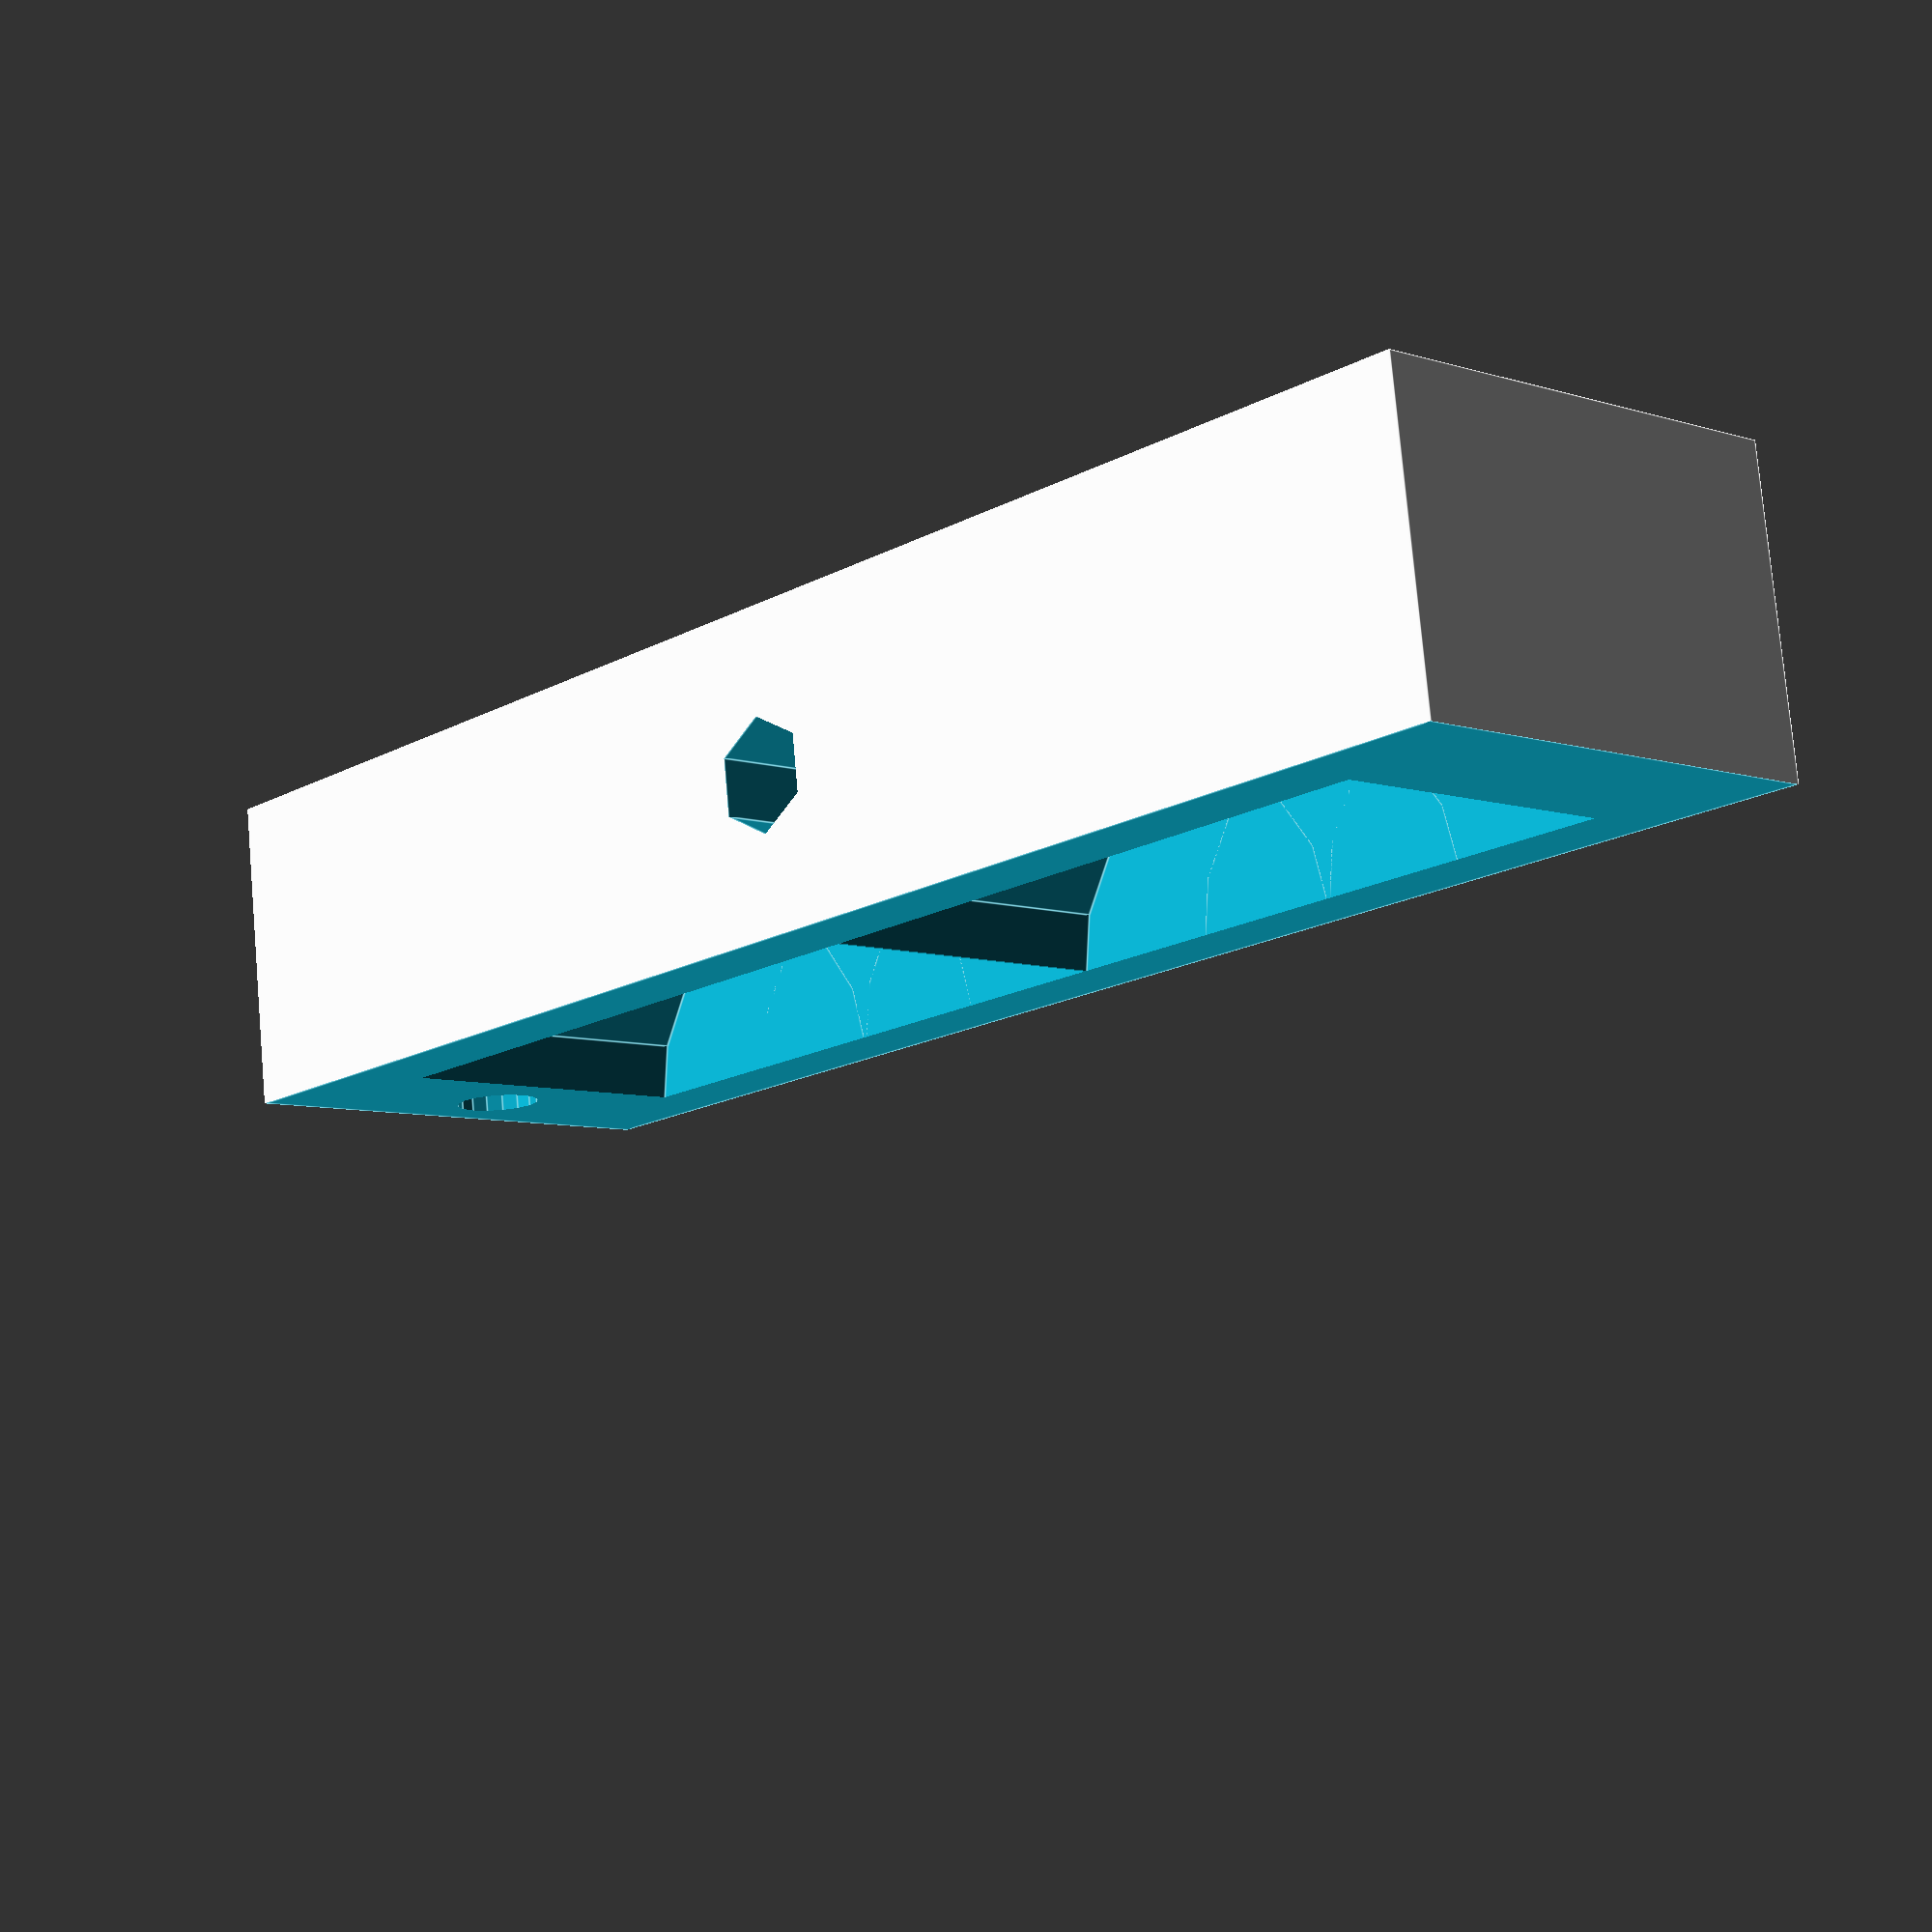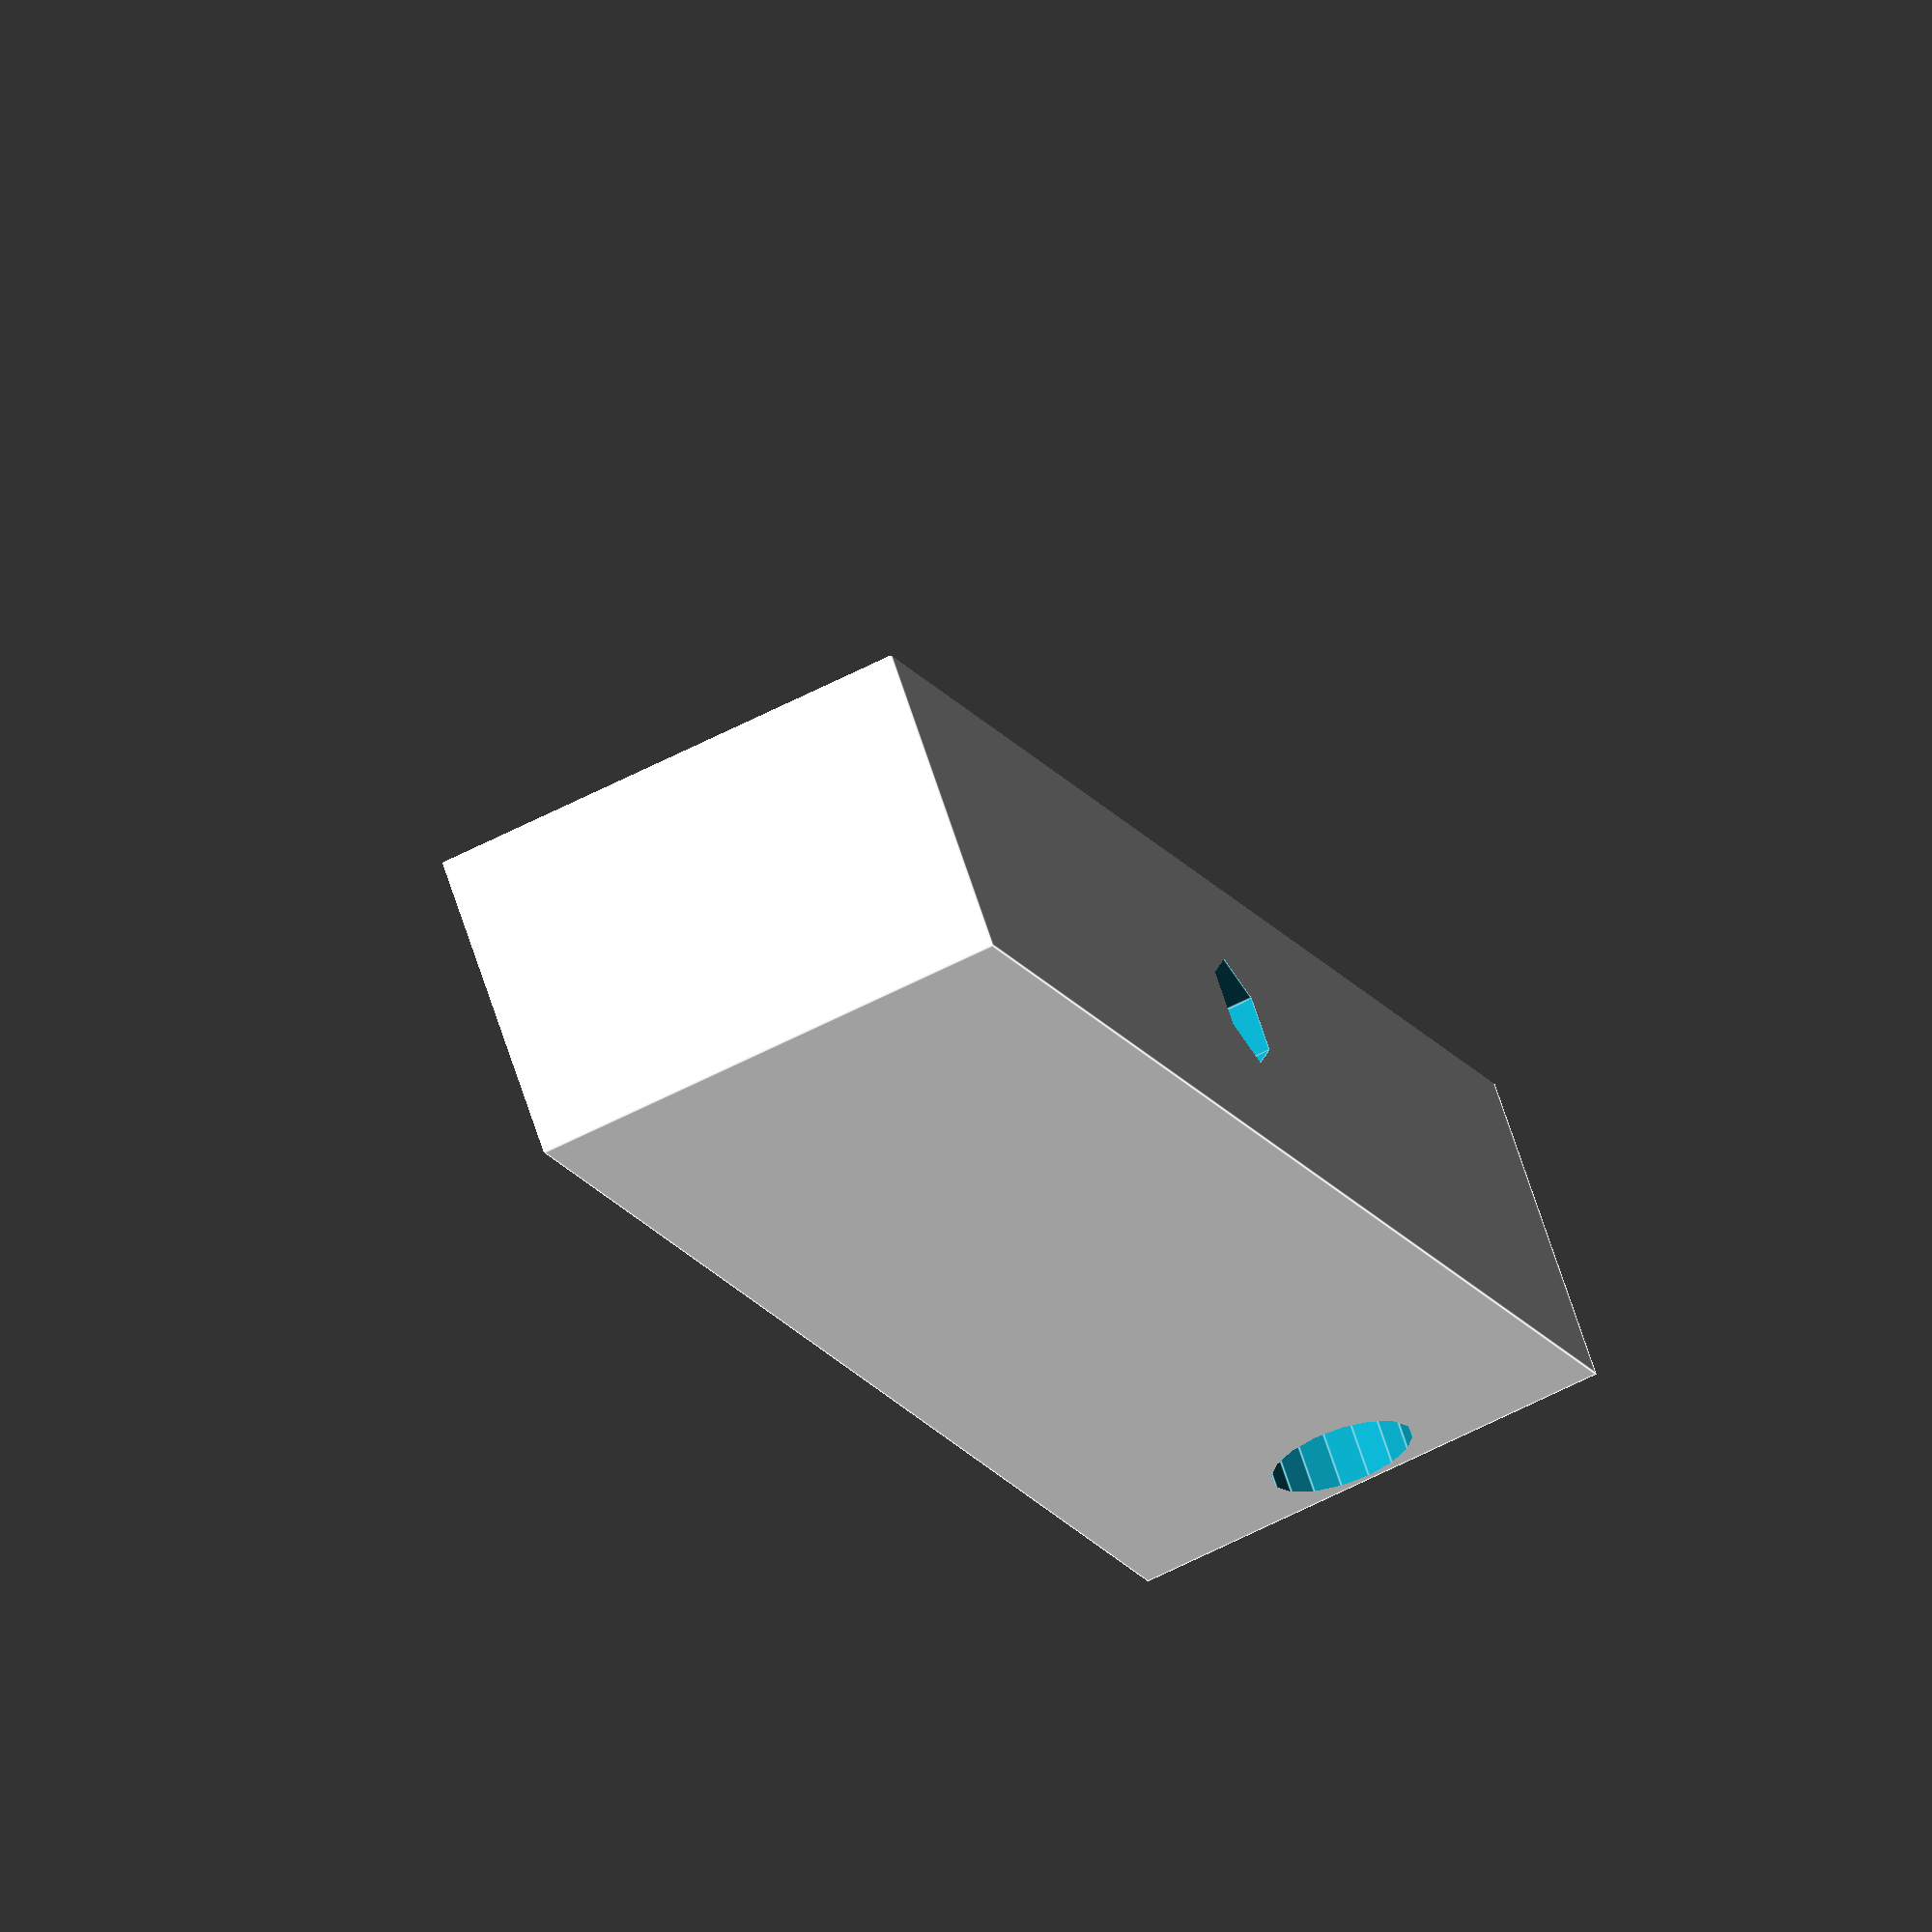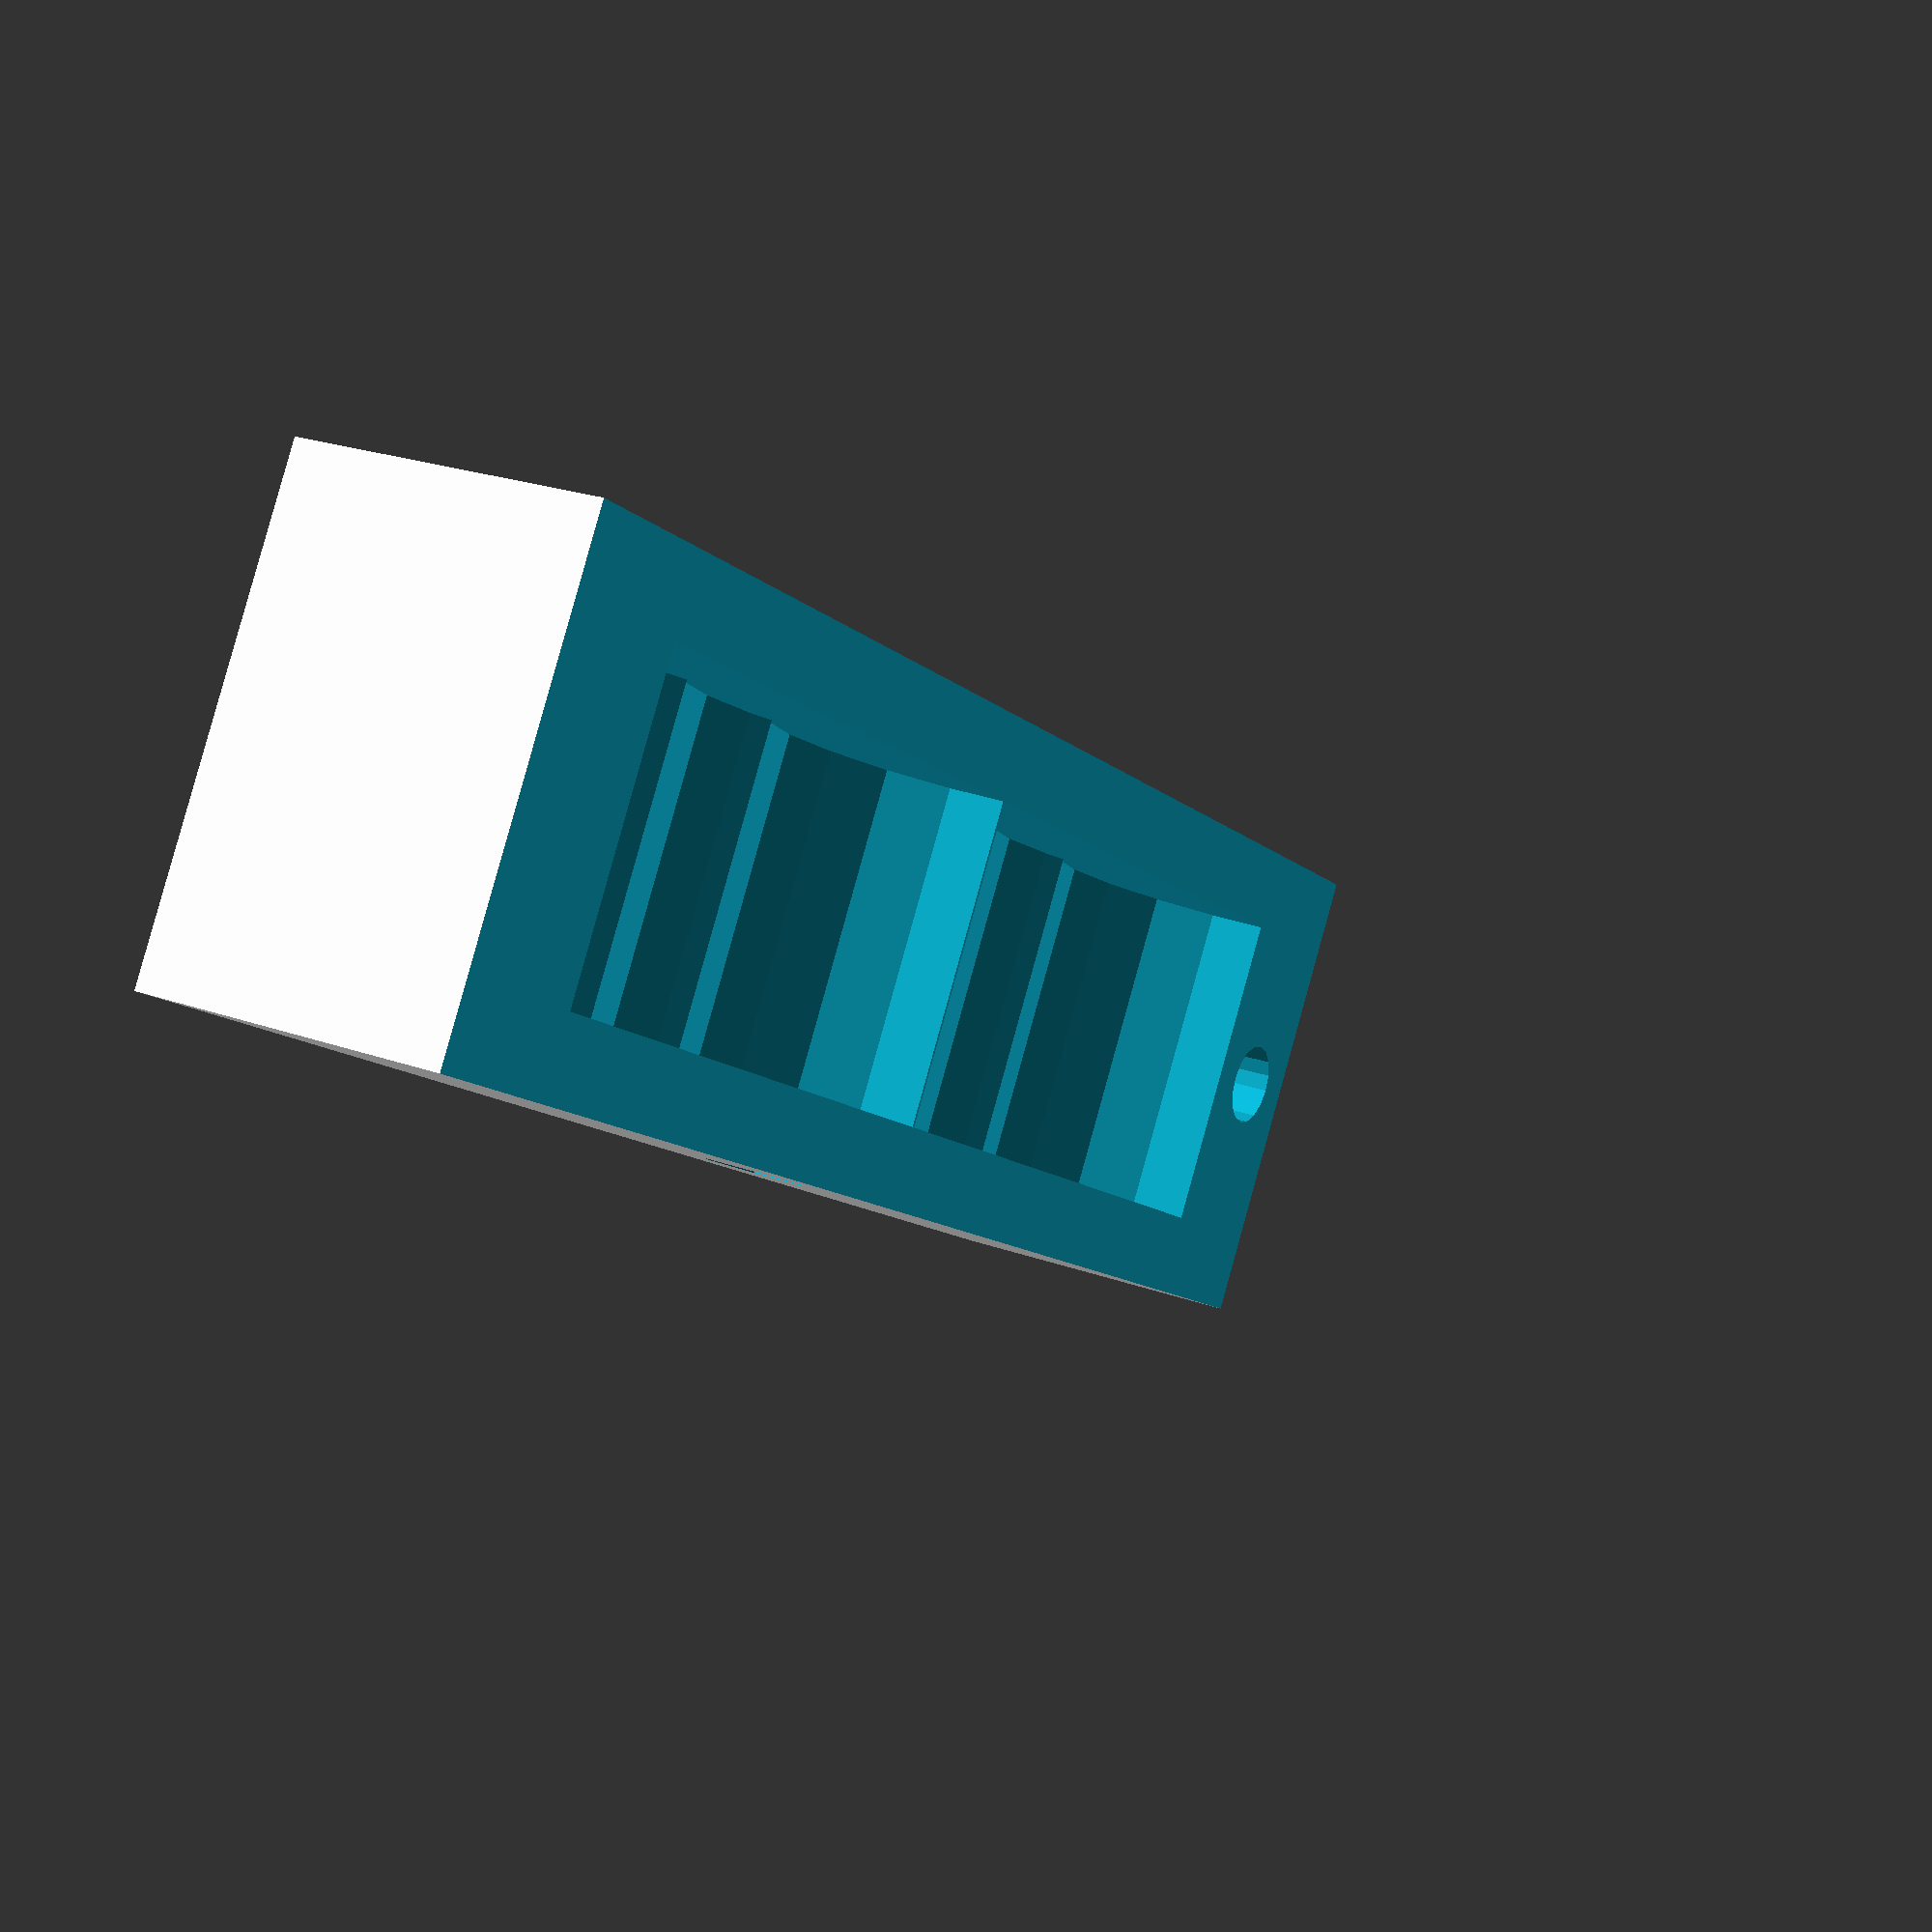
<openscad>

magnet_h=10;
magnet_d=10;

screw=3; // M3 screw
screw_plastic=2.2; // plastic hole dia
screw_plastic_inside=screw_plastic*0.8; // tight
screw_plastic_loose=screw_plastic*1.2;
screw_plastic_head=screw_plastic*2;
screw_plastic_head_transition=1; // cone for easier printing
screw_plastic_under=2; // not counting transition

clr_magnet_d=0.5; // diameter clearance
clr_screw_hole=0.5; // hole bit bigger
clr_screw_step=1; // screw spacing clearance

tube_wall=1.5; // wall thickness
tube_len=150; // tube length


screw_step=magnet_h+screw+clr_screw_step;

// screw_step=2*screw;

cylinder_faces=32;

holder_depth=15;
holder_width=50;
holder_height=20;
magnet_step=5;
magnet_height=10;
holder_clearance=0.5;

module magnet_tube()
{
  inner_d=magnet_d+clr_magnet_d;
  outer_d=inner_d+tube_wall;
  steps=floor(tube_len/screw_step/2)*2;
  difference()
  {
    cylinder(d=outer_d,h=tube_len,$fn=cylinder_faces,center=true);
    // tube = inside empty
    cylinder(d=inner_d,h=tube_len+0.01,$fn=cylinder_faces,center=true);
    // adjustment holes
    for(i=[-2*steps:2*steps])
      translate([0,0,i*screw_step])
        rotate([90,0,0])
          rotate([0,0,90])
          cylinder(d=screw+clr_screw_hole,h=outer_d*2,$fn=6,center=true);
        
  }
}

module side_holder()
{
  cube_len=54;
  cube_h=15;
  steps=floor(cube_len/screw_step/2)*2;
  difference()
  {
    cube([cube_len,cube_h,cube_h],center=true);
    // adjustment holes
    for(i=[-2*steps:2*steps])
    translate([i*screw_step,0,0])
        rotate([0,0,0])
          cylinder(d=screw_plastic_inside+clr_screw_hole,h=cube_h*2,center=true);
    // hole for threaded rod
    rotate([90,0,0])
      rotate([0,0,90])
      cylinder(d=screw+clr_screw_hole,h=cube_h*2,$fn=6,center=true);
  }
}

module magnet_holder(upper=0,lower=1)
{
  difference()
  {
    cube([holder_width,holder_depth,holder_height],center=true);
    // cut slit between
    translate([0,0,-holder_height/2+magnet_height])
      cube([
            holder_width+0.01,
            holder_depth+0.01,
            holder_clearance],
      center=true);
    // no upper side
    if(upper<0.5)
      translate([0,0,-holder_height/2+magnet_height+holder_height/2])
      cube([
            holder_width+0.01,
            holder_depth+0.01,
            holder_height],
      center=true);
    // no lower side
    if(lower<0.5)
      translate([0,0,-holder_height/2+magnet_height-holder_height/2])
      cube([
            holder_width+0.01,
            holder_depth+0.01,
            holder_height],
      center=true);
    // magnet placeholders
    steps=floor(holder_width/magnet_step/2)*2-4;
    // adjustment holes
    for(i=[-steps/2:steps/2])
        if(i < -0.5 || i > 0.5)
    translate([i*magnet_step,0,-holder_height/2+magnet_height])
        rotate([90,0,0])
          cylinder(d=magnet_d,h=magnet_h,center=true);
    // rod hole
    // hole for threaded rod
    translate([0,0,-holder_height/2+magnet_height/2])
    rotate([90,0,0])
      rotate([0,0,90])
      cylinder(d=screw+clr_screw_hole,h=holder_depth+0.01,$fn=6,center=true);
    // screw plastic thread hole thru all
    translate([holder_width/2-magnet_step/2,0,0])
        cylinder(d=screw_plastic_inside,h=holder_height+0.1,center=true);
    // screw head
    translate([holder_width/2-magnet_step/2,0,-holder_height/1+magnet_height-screw_plastic_under])
        cylinder(d=screw_plastic_head,h=holder_height+0.1,$fn=16,center=true);
    // screw pass thru hole
    translate([holder_width/2-magnet_step/2,0,-holder_height/2+magnet_height-screw_plastic_under/2])
        cylinder(d=screw_plastic_loose,h=screw_plastic_under+0.1,$fn=16,center=true);
    // conical transition

  }
}

if(0)
translate([0,0,15])
rotate([90,0,0])
magnet_tube();

//magnet_tube();
//side_holder();
magnet_holder();

</openscad>
<views>
elev=282.0 azim=133.1 roll=355.0 proj=p view=edges
elev=112.8 azim=292.0 roll=17.9 proj=o view=edges
elev=335.9 azim=31.6 roll=300.7 proj=p view=solid
</views>
